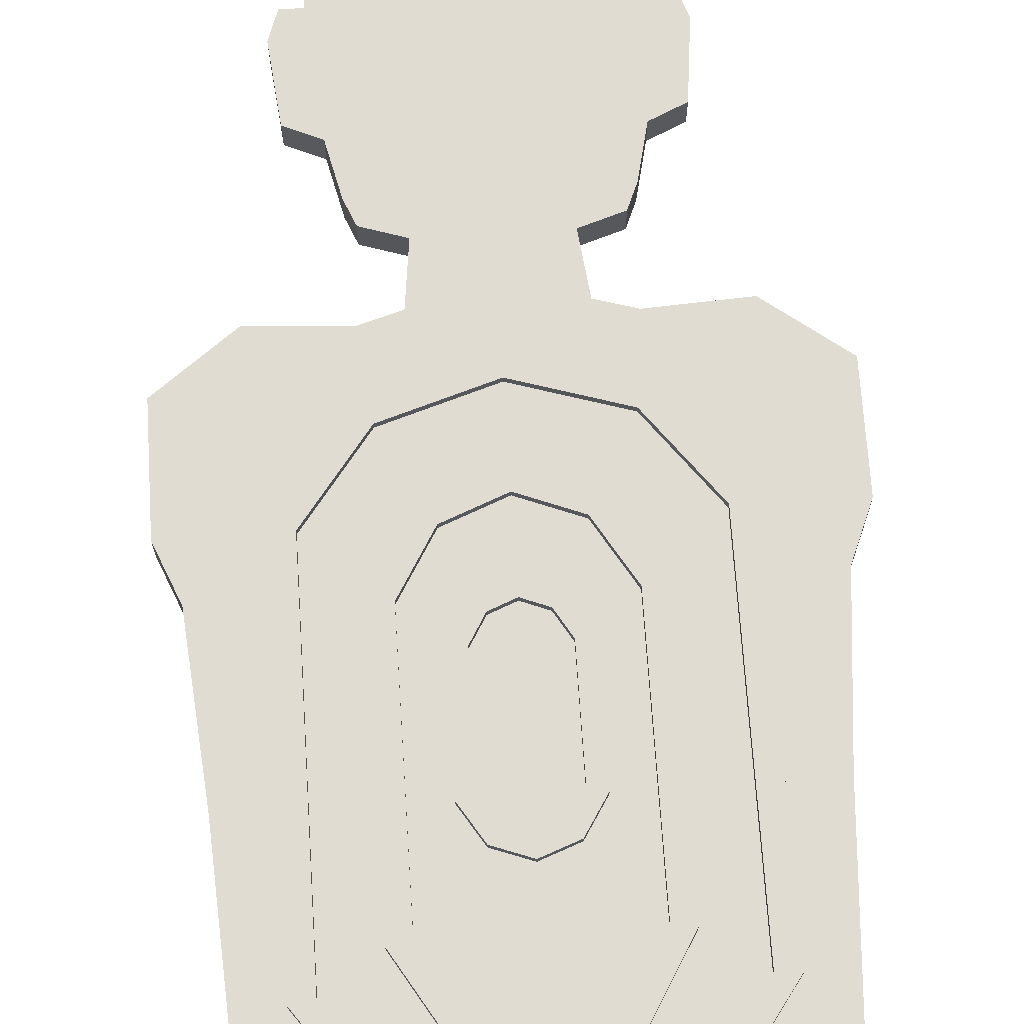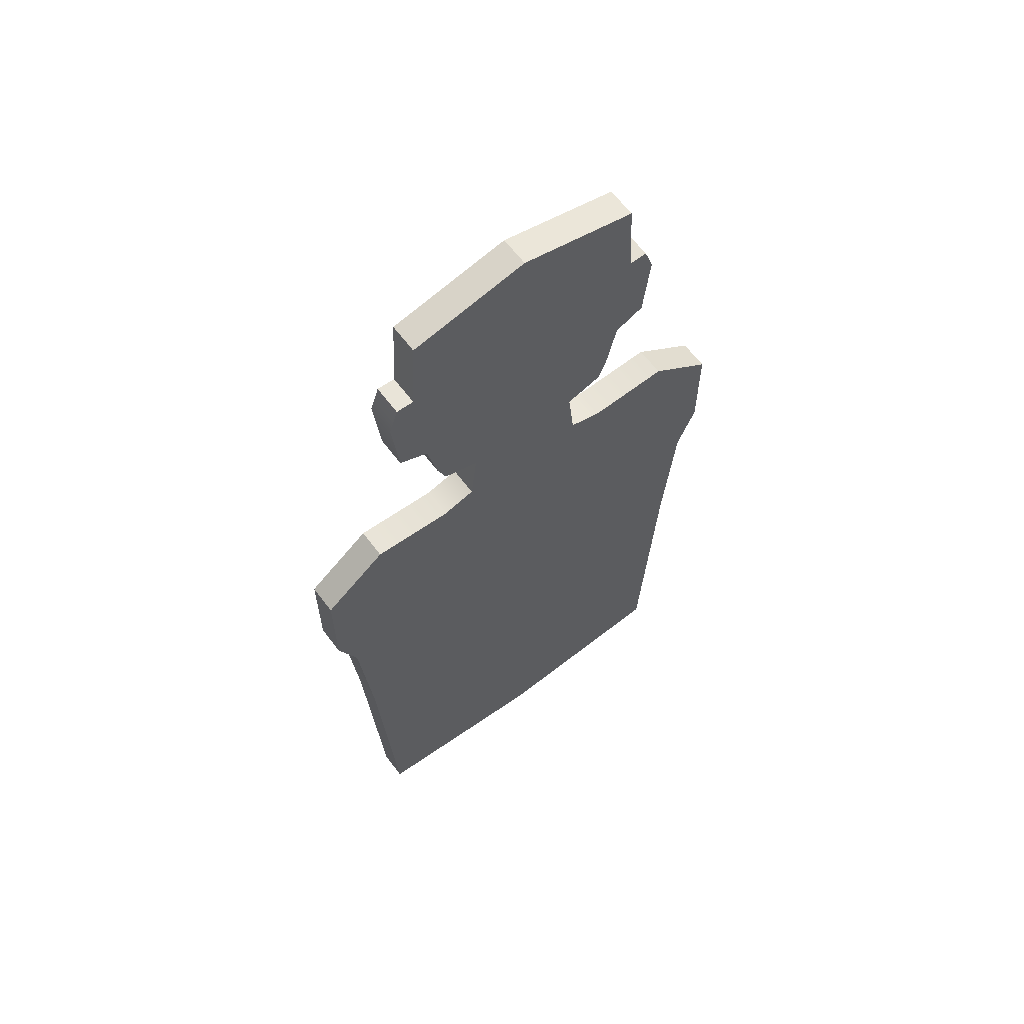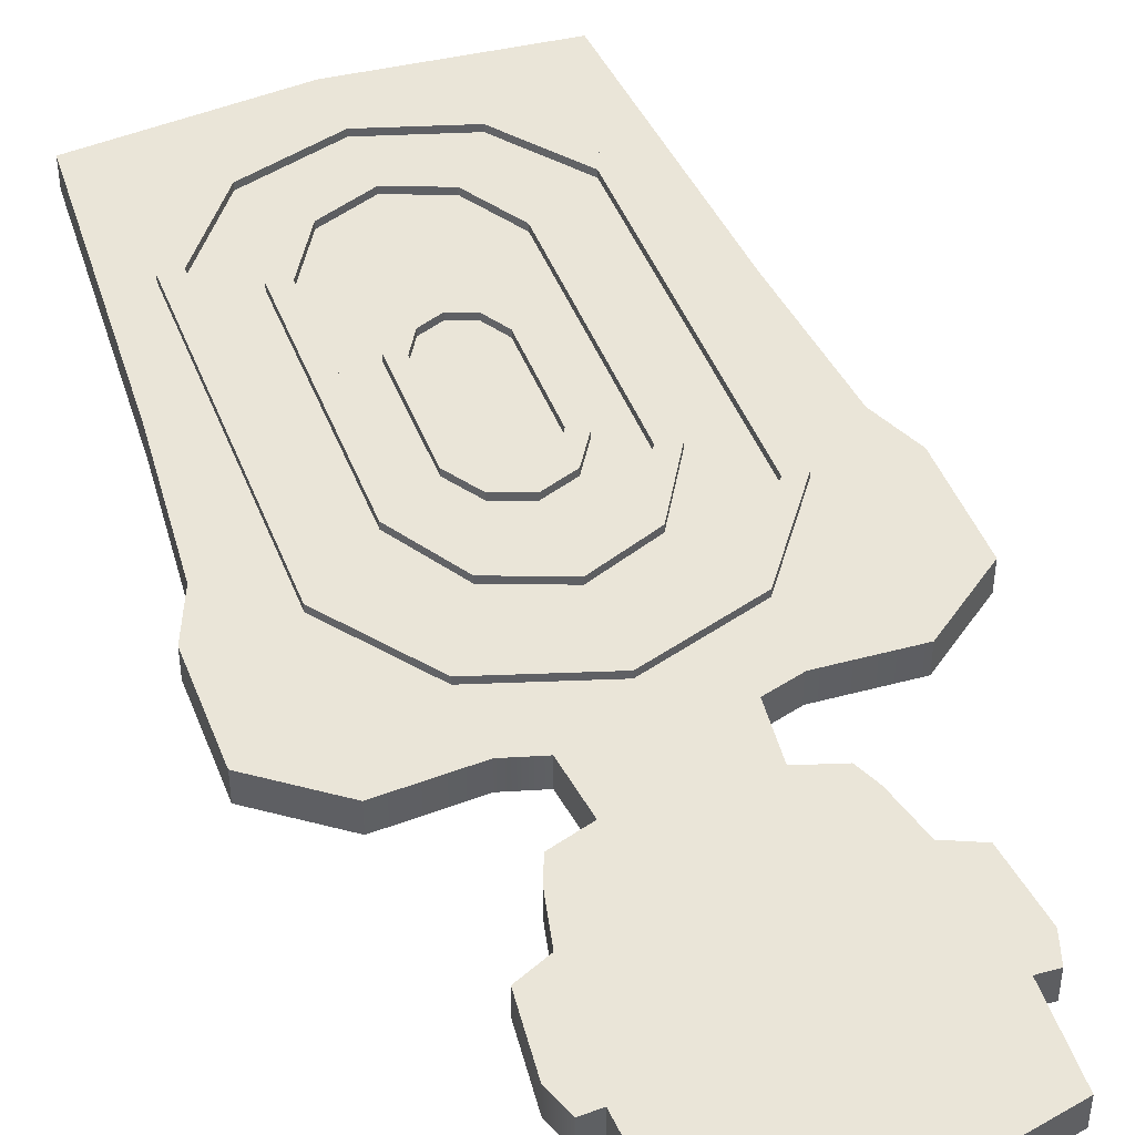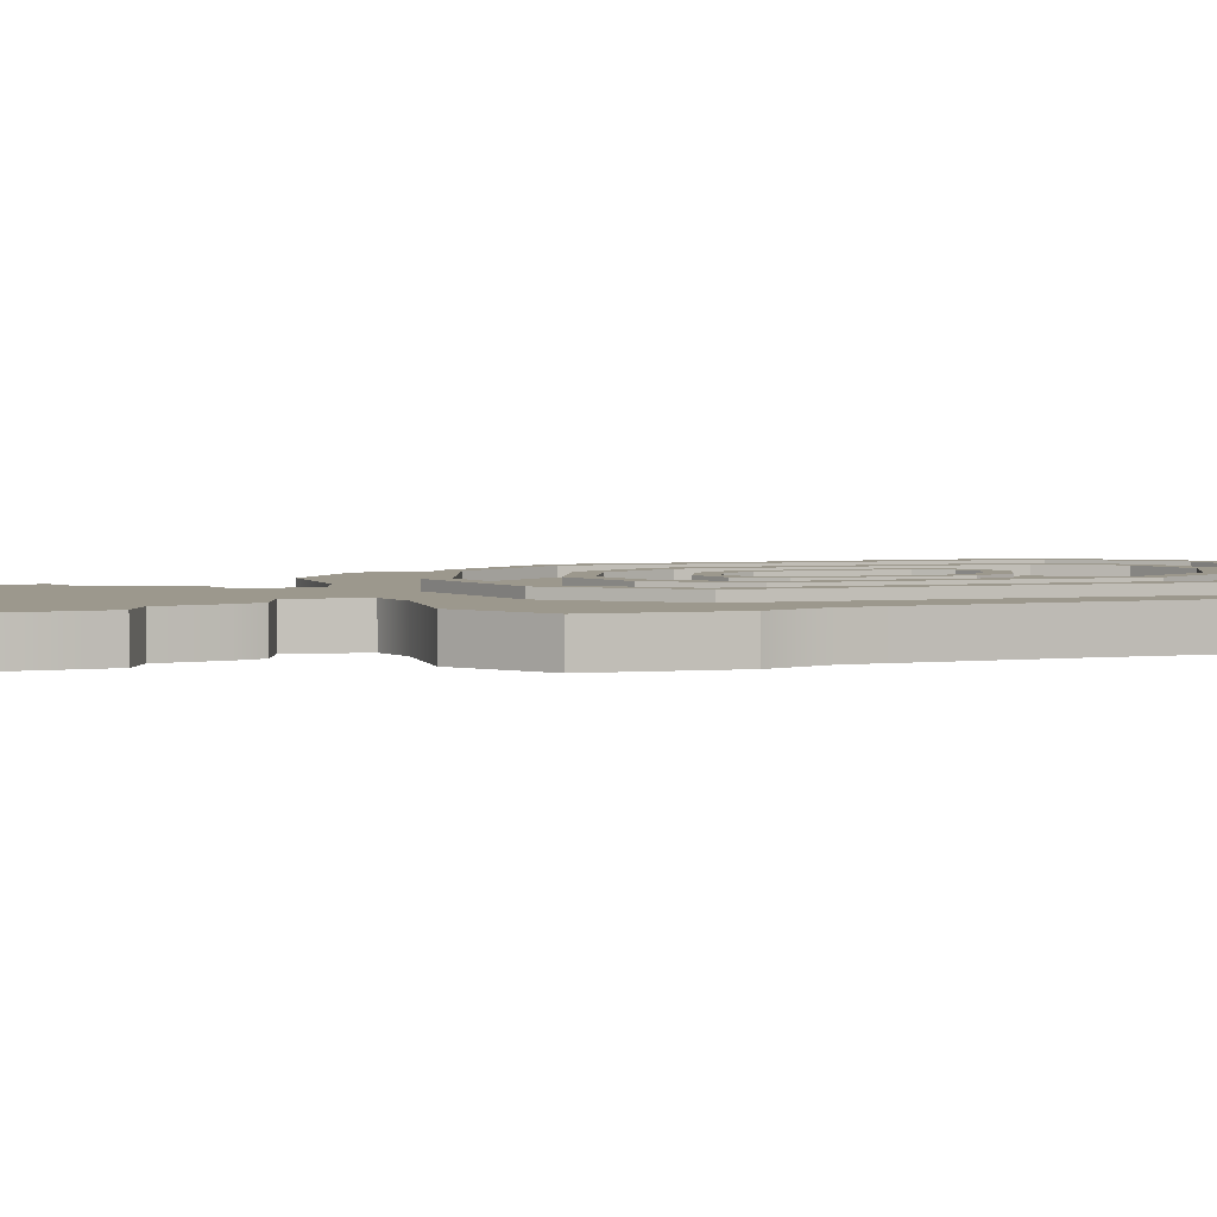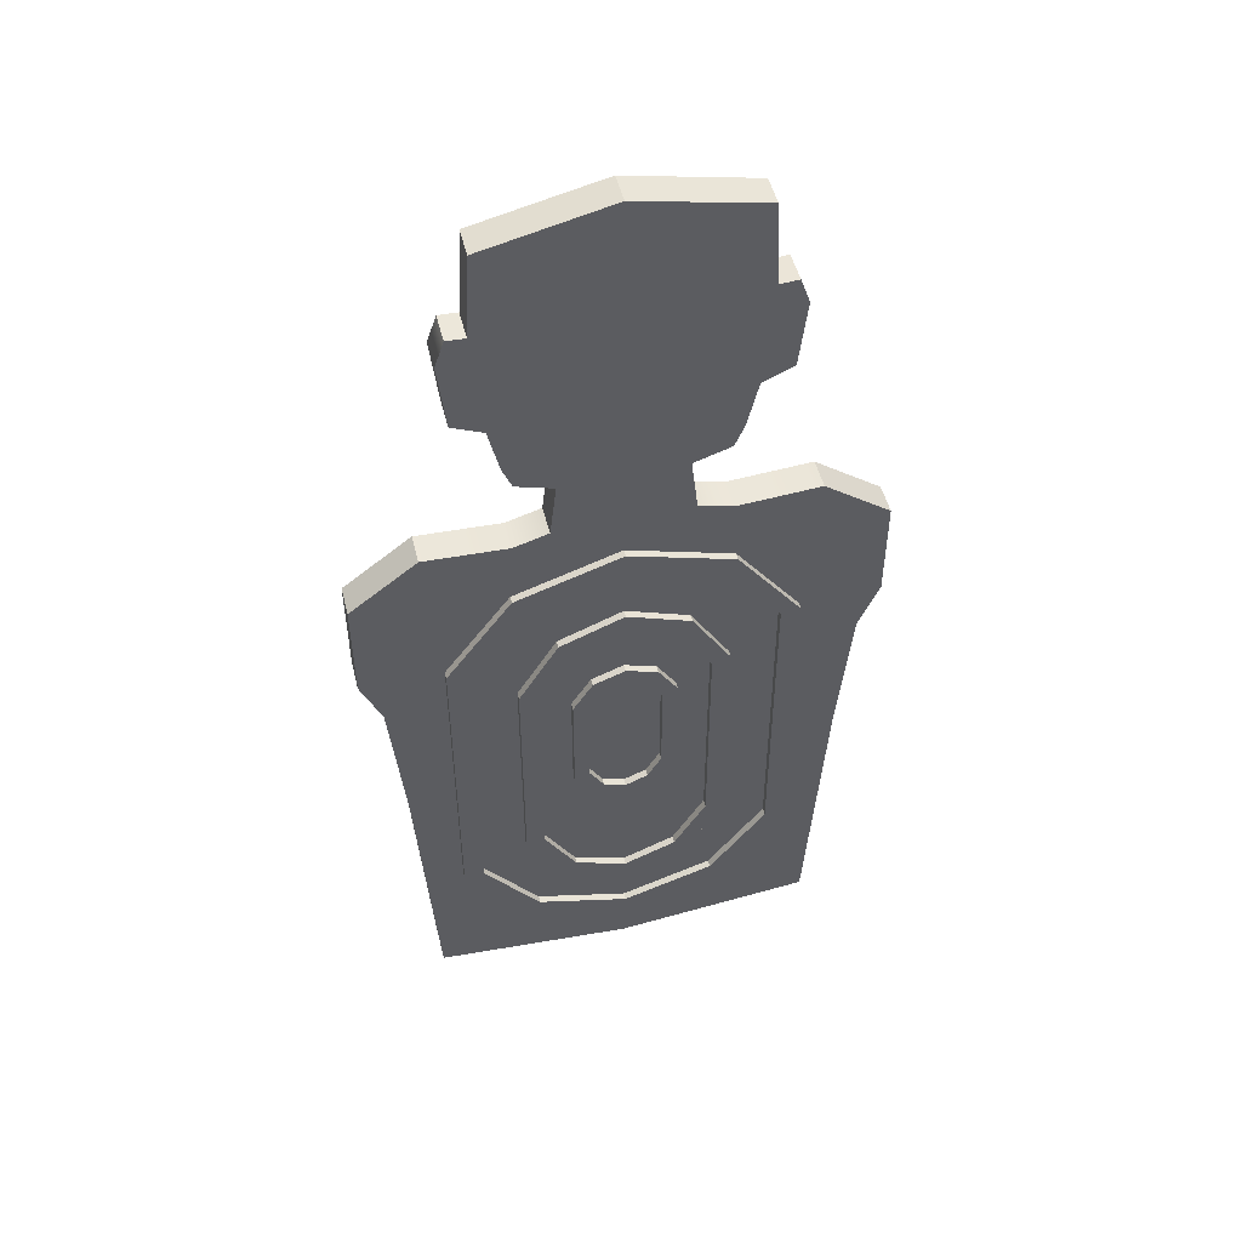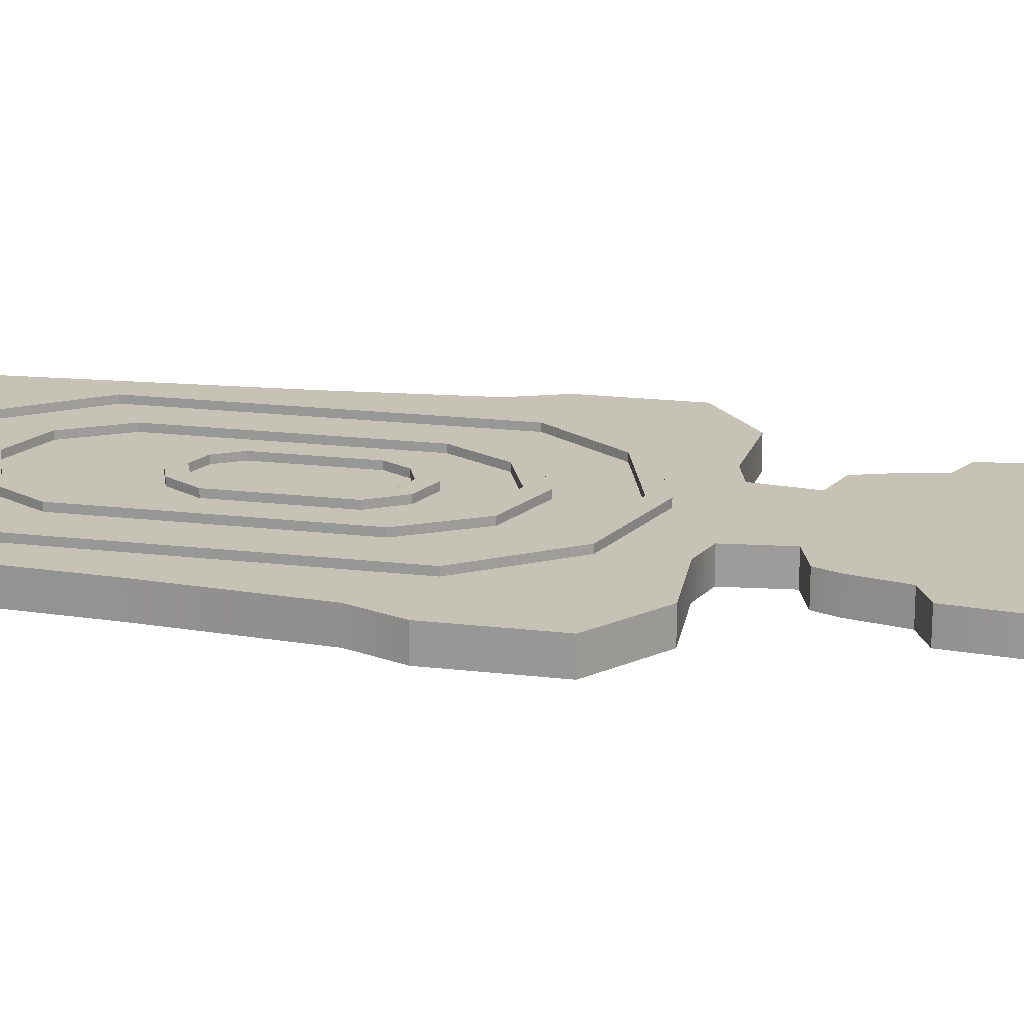
<metadata>
{"format":"obj","ext":"obj","renderer":"f3d","projection":"perspective","resolution":1024,"background":"white","views":[{"elev":69.1,"azim":-3.7,"up":"+Z"},{"elev":62.9,"azim":143.2,"up":"+Y"},{"elev":45.5,"azim":159.5,"up":"+Z"},{"elev":3.1,"azim":-106.4,"up":"+Z"},{"elev":50.6,"azim":-14.1,"up":"+Y"},{"elev":18.9,"azim":102.7,"up":"+Z"}]}
</metadata>
<code>
v 0 53.88 -1.978
v -12.88 50.96 -1.978
v -13.37 42.03 -1.978
v -15.31 42.12 -1.978
v -16.28 39.31 -1.978
v -15.5 32.02 -1.978
v -12.3 30.57 -1.978
v -11.13 25.52 -1.978
v -10.16 23.19 -1.978
v -6.276 21.92 -1.978
v -6.956 16.1 -1.978
v -10.55 15.03 -1.978
v -19.19 15.51 -1.978
v -26.17 10.17 -1.978
v -26.17 -0.9967 -1.978
v -24.05 -6.127 -1.978
v -22.63 -21.73 -1.978
v -20.8 -51.9 -1.978
v 0 -53.88 -1.978
v 0 21.54 -1.978
v 0 42.19 -1.978
v 0 14.49 -1.978
v 0 -23.2 -1.978
v 0 30.42 -1.978
v 0 53.88 1.223
v -12.88 50.96 1.223
v -13.37 42.03 1.223
v 0 42.19 1.223
v -6.276 21.92 1.223
v 0 21.54 1.223
v -6.956 16.1 1.223
v 0 14.49 1.223
v -12.3 30.57 1.223
v -15.31 42.12 1.223
v -16.28 39.31 1.223
v -15.5 32.02 1.223
v 0 30.42 1.223
v -10.55 15.03 1.223
v -24.05 -6.127 1.223
v -22.63 -21.73 1.223
v 0 -23.2 1.223
v -19.19 15.51 1.223
v -26.17 10.17 1.223
v -26.17 -0.9967 1.223
v -20.8 -51.9 1.223
v 0 -53.88 1.223
v -11.13 25.52 1.223
v -10.16 23.19 1.223
v 12.88 50.96 -1.978
v 13.37 42.03 -1.978
v 15.31 42.12 -1.978
v 16.28 39.31 -1.978
v 15.5 32.02 -1.978
v 12.3 30.57 -1.978
v 11.13 25.52 -1.978
v 10.16 23.19 -1.978
v 6.276 21.92 -1.978
v 6.956 16.1 -1.978
v 10.55 15.03 -1.978
v 19.19 15.51 -1.978
v 26.17 10.17 -1.978
v 26.17 -0.9967 -1.978
v 24.05 -6.127 -1.978
v 22.63 -21.73 -1.978
v 20.8 -51.9 -1.978
v 12.88 50.96 1.223
v 13.37 42.03 1.223
v 6.276 21.92 1.223
v 6.956 16.1 1.223
v 12.3 30.57 1.223
v 15.31 42.12 1.223
v 16.28 39.31 1.223
v 15.5 32.02 1.223
v 10.55 15.03 1.223
v 24.05 -6.127 1.223
v 22.63 -21.73 1.223
v 19.19 15.51 1.223
v 26.17 10.17 1.223
v 26.17 -0.9967 1.223
v 20.8 -51.9 1.223
v 11.13 25.52 1.223
v 10.16 23.19 1.223
v 17.73 -35.59 1.978
v 17.71 -1.03 1.978
v 10.93 8.276 1.978
v -0.03219 11.82 1.978
v -10.98 8.238 1.978
v -17.73 -1.091 1.978
v -17.71 -35.65 1.978
v -10.93 -44.96 1.978
v 0.03219 -48.5 1.978
v 10.98 -44.92 1.978
v 15.65 -35.49 1.978
v 15.64 -1.142 1.978
v 9.647 6.803 1.978
v -0.02842 9.825 1.978
v -9.693 6.771 1.978
v -15.65 -1.194 1.978
v -15.64 -35.54 1.978
v -9.647 -43.48 1.978
v 0.02842 -46.51 1.978
v 9.693 -43.45 1.978
v 10.8 -32.02 1.978
v 10.78 -6.505 1.978
v 6.652 0.3642 1.978
v -0.0196 2.977 1.978
v -6.684 0.3362 1.978
v -10.8 -6.55 1.978
v -10.78 -32.06 1.978
v -6.652 -38.93 1.978
v 0.0196 -41.54 1.978
v 6.684 -38.9 1.978
v 8.843 -31.53 1.978
v 8.834 -6.999 1.978
v 5.449 -1.324 1.978
v -0.01605 0.8344 1.978
v -5.475 -1.347 1.978
v -8.843 -7.036 1.978
v -8.834 -31.57 1.978
v -5.449 -37.24 1.978
v 0.01605 -39.4 1.978
v 5.475 -37.22 1.978
v 5.408 -22.01 1.978
v 5.402 -9.888 1.978
v 3.333 -6.622 1.978
v -0.009818 -5.38 1.978
v -3.349 -6.636 1.978
v -5.408 -9.909 1.978
v -5.402 -22.04 1.978
v -3.333 -25.3 1.978
v 0.009817 -26.54 1.978
v 3.349 -25.29 1.978
v 3.799 -21.25 1.978
v 3.794 -10.66 1.978
v 2.341 -8.211 1.978
v -0.006896 -7.279 1.978
v -2.352 -8.221 1.978
v -3.799 -10.68 1.978
v -3.794 -21.26 1.978
v -2.341 -23.71 1.978
v 0.006895 -24.64 1.978
v 2.352 -23.7 1.978
v 17.73 -35.59 1.223
v 17.71 -1.03 1.223
v 10.93 8.276 1.223
v -0.03219 11.82 1.223
v -10.98 8.238 1.223
v -17.73 -1.091 1.223
v -17.71 -35.65 1.223
v -10.93 -44.96 1.223
v 0.03219 -48.5 1.223
v 10.98 -44.92 1.223
v 15.65 -35.49 1.223
v 15.64 -1.142 1.223
v 9.647 6.803 1.223
v -0.02842 9.825 1.223
v -9.693 6.771 1.223
v -15.65 -1.194 1.223
v -15.64 -35.54 1.223
v -9.647 -43.48 1.223
v 0.02842 -46.51 1.223
v 9.693 -43.45 1.223
v 10.8 -32.02 1.223
v 10.78 -6.505 1.223
v 6.652 0.3642 1.223
v -0.0196 2.977 1.223
v -6.684 0.3362 1.223
v -10.8 -6.55 1.223
v -10.78 -32.06 1.223
v -6.652 -38.93 1.223
v 0.0196 -41.54 1.223
v 6.684 -38.9 1.223
v 8.843 -31.53 1.223
v 8.834 -6.999 1.223
v 5.449 -1.324 1.223
v -0.01605 0.8344 1.223
v -5.475 -1.347 1.223
v -8.843 -7.036 1.223
v -8.834 -31.57 1.223
v -5.449 -37.24 1.223
v 0.01605 -39.4 1.223
v 5.475 -37.22 1.223
v 5.408 -22.01 1.223
v 5.402 -9.888 1.223
v 3.333 -6.622 1.223
v -0.009818 -5.38 1.223
v -3.349 -6.636 1.223
v -5.408 -9.909 1.223
v -5.402 -22.04 1.223
v -3.333 -25.3 1.223
v 0.009817 -26.54 1.223
v 3.349 -25.29 1.223
v 3.799 -21.25 1.223
v 3.794 -10.66 1.223
v 2.341 -8.211 1.223
v -0.006896 -7.279 1.223
v -2.352 -8.221 1.223
v -3.799 -10.68 1.223
v -3.794 -21.26 1.223
v -2.341 -23.71 1.223
v 0.006895 -24.64 1.223
v 2.352 -23.7 1.223
f 25 26 27 28
f 30 29 31 32
f 33 27 34 35 36
f 28 27 33 37
f 32 31 38 39 40 41
f 39 38 42 43 44
f 41 40 45 46
f 37 33 47 48 29 30
f 1 21 3 2
f 20 22 11 10
f 7 6 5 4 3
f 21 24 7 3
f 22 23 17 16 12 11
f 16 15 14 13 12
f 23 19 18 17
f 24 20 10 9 8 7
f 1 2 26 25
f 2 3 27 26
f 10 11 31 29
f 3 4 34 27
f 4 5 35 34
f 5 6 36 35
f 6 7 33 36
f 11 12 38 31
f 16 17 40 39
f 12 13 42 38
f 13 14 43 42
f 14 15 44 43
f 15 16 39 44
f 17 18 45 40
f 18 19 46 45
f 7 8 47 33
f 8 9 48 47
f 9 10 29 48
f 25 28 67 66
f 30 32 69 68
f 70 73 72 71 67
f 28 37 70 67
f 32 41 76 75 74 69
f 75 79 78 77 74
f 41 46 80 76
f 37 30 68 82 81 70
f 1 49 50 21
f 20 57 58 22
f 54 50 51 52 53
f 21 50 54 24
f 22 58 59 63 64 23
f 63 59 60 61 62
f 23 64 65 19
f 24 54 55 56 57 20
f 1 25 66 49
f 49 66 67 50
f 57 68 69 58
f 50 67 71 51
f 51 71 72 52
f 52 72 73 53
f 53 73 70 54
f 58 69 74 59
f 63 75 76 64
f 59 74 77 60
f 60 77 78 61
f 61 78 79 62
f 62 79 75 63
f 64 76 80 65
f 65 80 46 19
f 54 70 81 55
f 55 81 82 56
f 56 82 68 57
f 83 84 94 93
f 84 85 95 94
f 85 86 96 95
f 86 87 97 96
f 87 88 98 97
f 88 89 99 98
f 89 90 100 99
f 90 91 101 100
f 91 92 102 101
f 92 83 93 102
f 103 104 114 113
f 104 105 115 114
f 105 106 116 115
f 106 107 117 116
f 107 108 118 117
f 108 109 119 118
f 109 110 120 119
f 110 111 121 120
f 111 112 122 121
f 112 103 113 122
f 123 124 134 133
f 124 125 135 134
f 125 126 136 135
f 126 127 137 136
f 127 128 138 137
f 128 129 139 138
f 129 130 140 139
f 130 131 141 140
f 131 132 142 141
f 132 123 133 142
f 84 83 143 144
f 85 84 144 145
f 86 85 145 146
f 87 86 146 147
f 88 87 147 148
f 89 88 148 149
f 90 89 149 150
f 91 90 150 151
f 92 91 151 152
f 83 92 152 143
f 93 94 154 153
f 94 95 155 154
f 95 96 156 155
f 96 97 157 156
f 97 98 158 157
f 98 99 159 158
f 99 100 160 159
f 100 101 161 160
f 101 102 162 161
f 102 93 153 162
f 104 103 163 164
f 105 104 164 165
f 106 105 165 166
f 107 106 166 167
f 108 107 167 168
f 109 108 168 169
f 110 109 169 170
f 111 110 170 171
f 112 111 171 172
f 103 112 172 163
f 113 114 174 173
f 114 115 175 174
f 115 116 176 175
f 116 117 177 176
f 117 118 178 177
f 118 119 179 178
f 119 120 180 179
f 120 121 181 180
f 121 122 182 181
f 122 113 173 182
f 124 123 183 184
f 125 124 184 185
f 126 125 185 186
f 127 126 186 187
f 128 127 187 188
f 129 128 188 189
f 130 129 189 190
f 131 130 190 191
f 132 131 191 192
f 123 132 192 183
f 133 134 194 193
f 134 135 195 194
f 135 136 196 195
f 136 137 197 196
f 137 138 198 197
f 138 139 199 198
f 139 140 200 199
f 140 141 201 200
f 141 142 202 201
f 142 133 193 202

</code>
